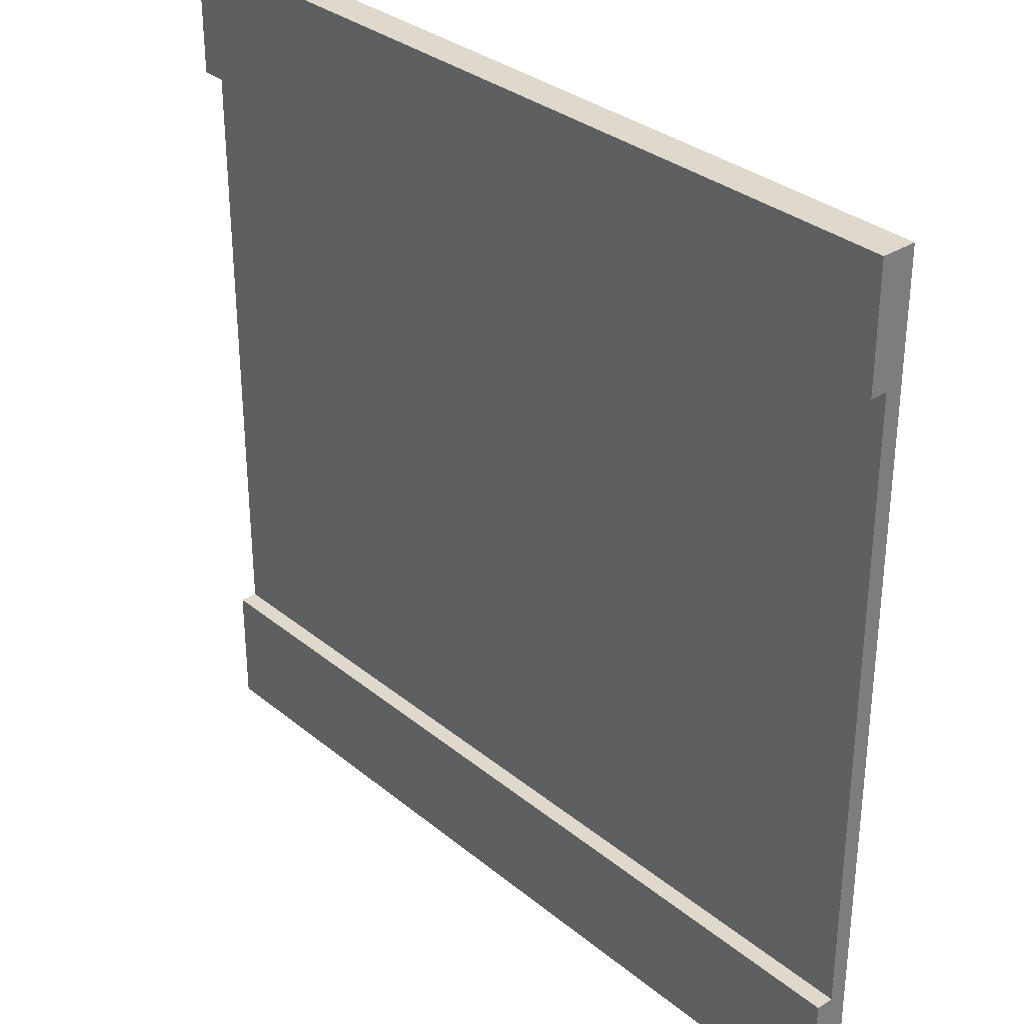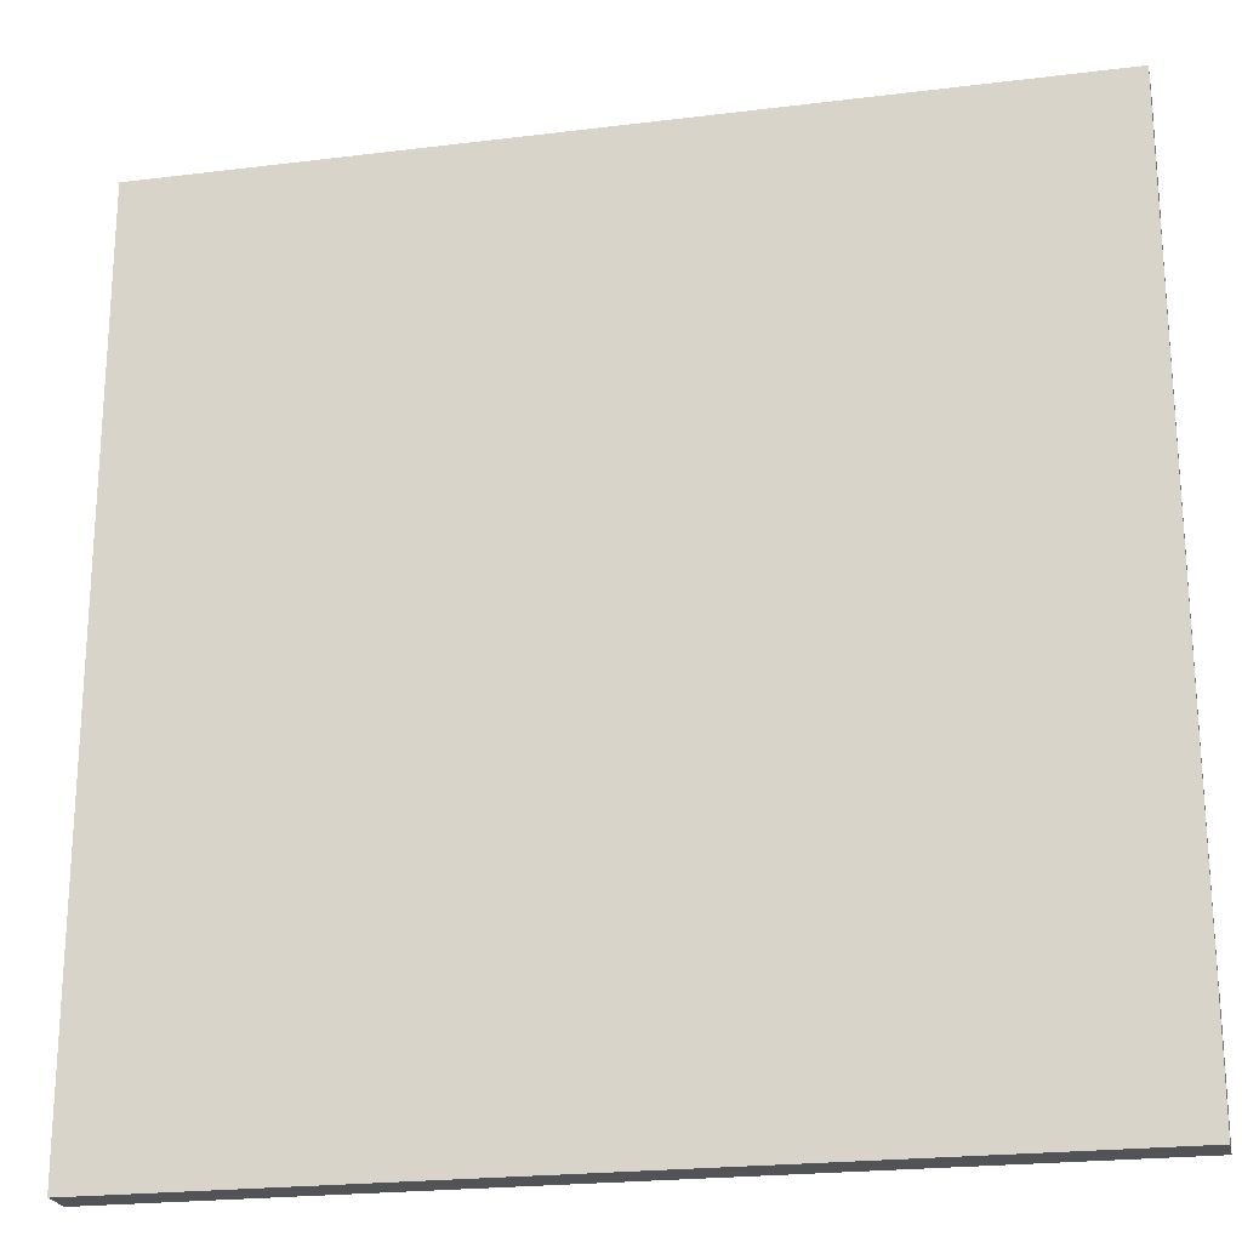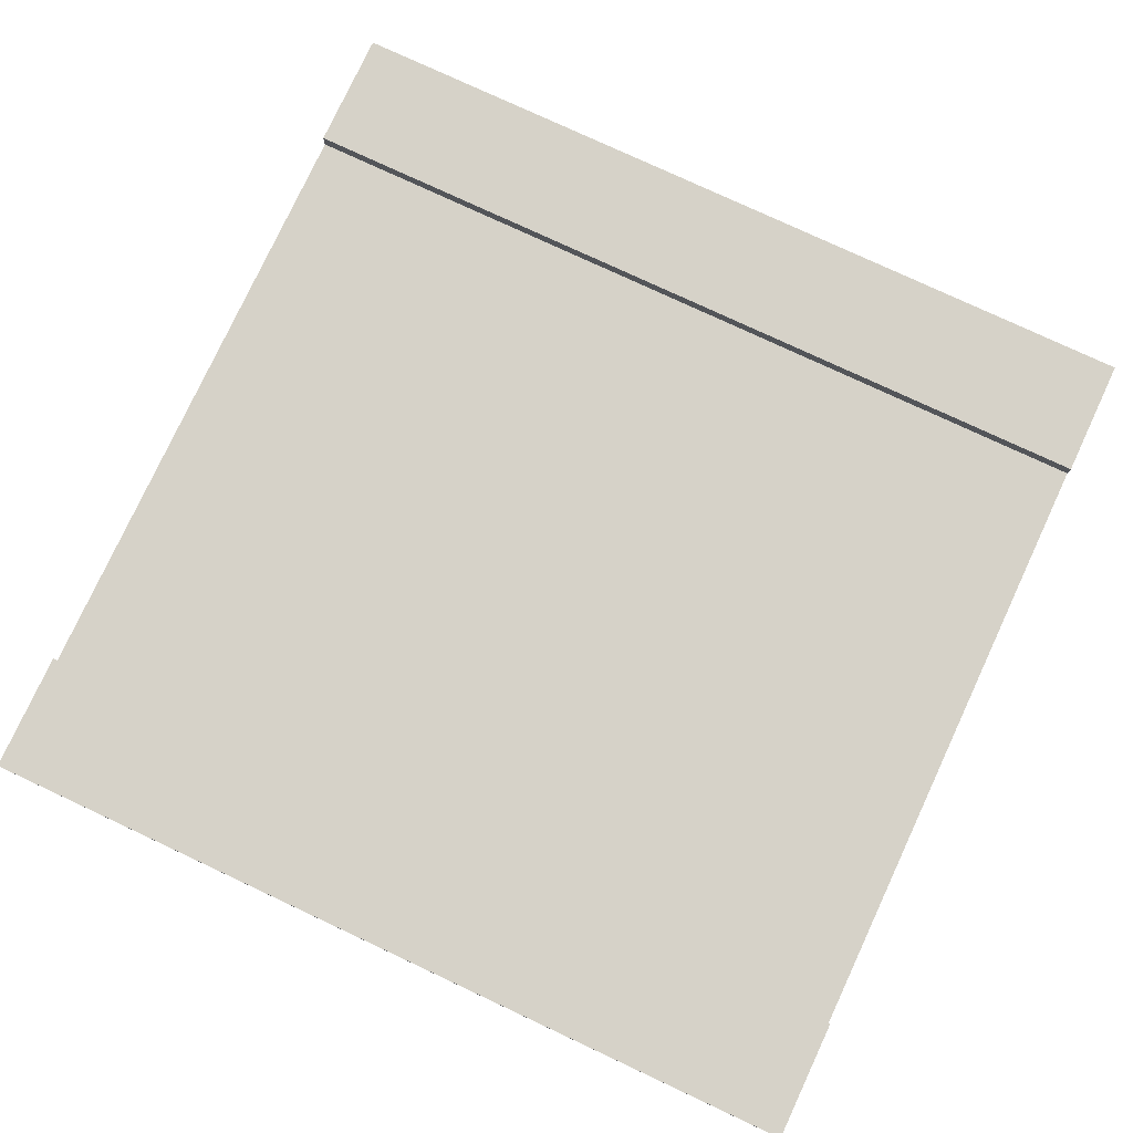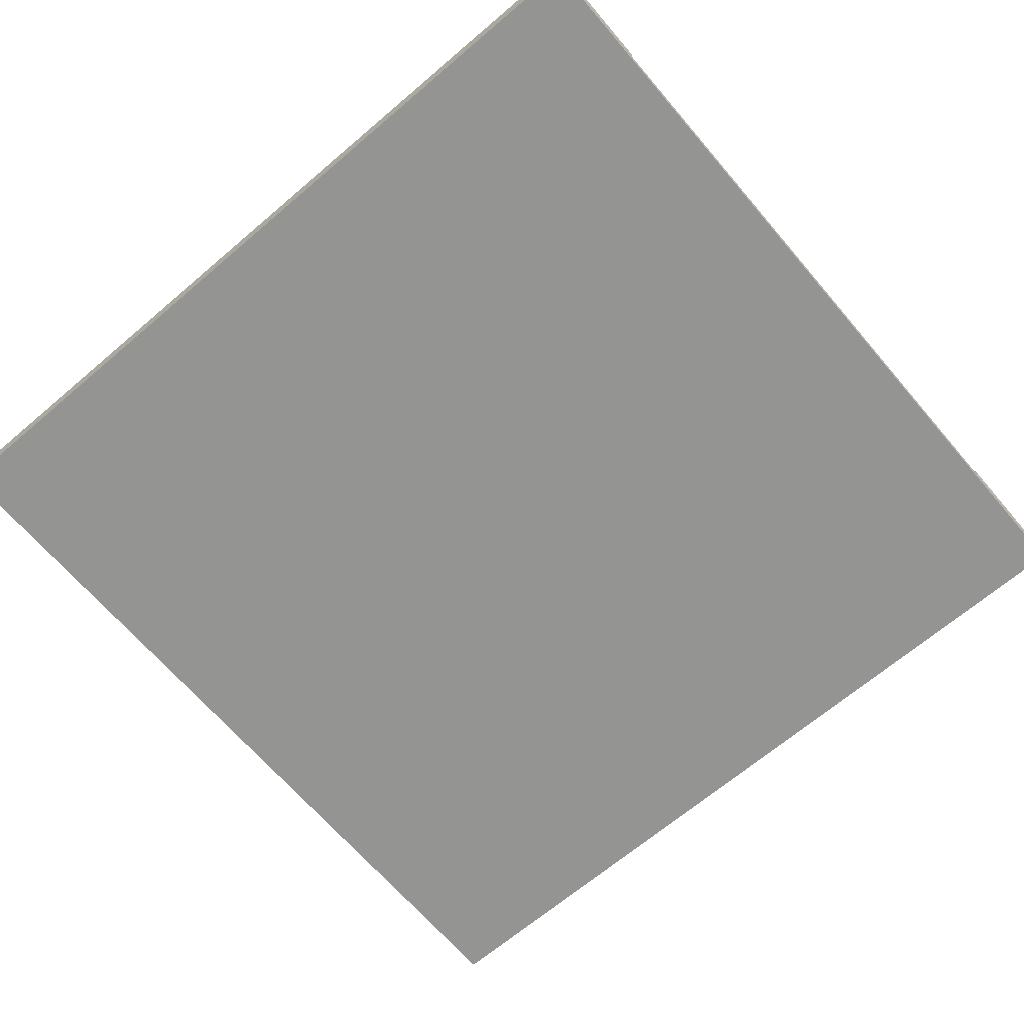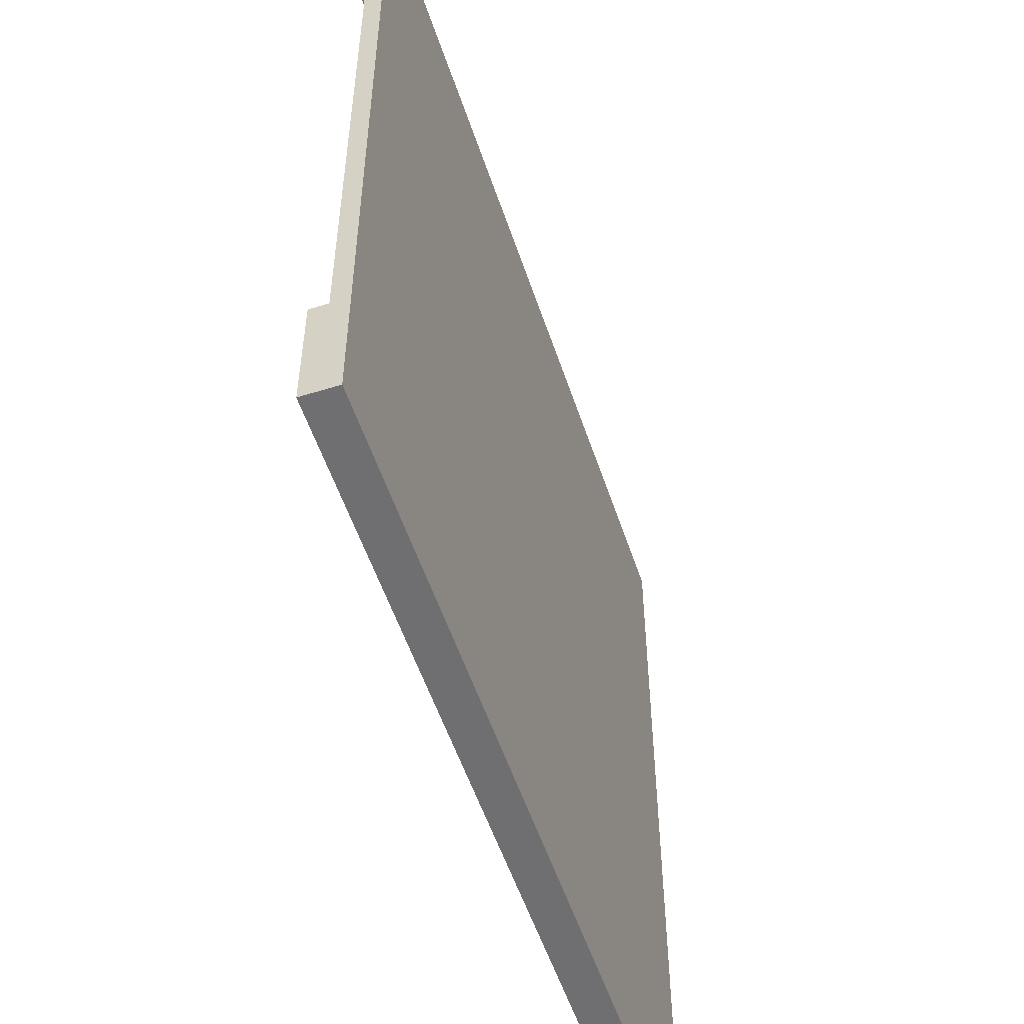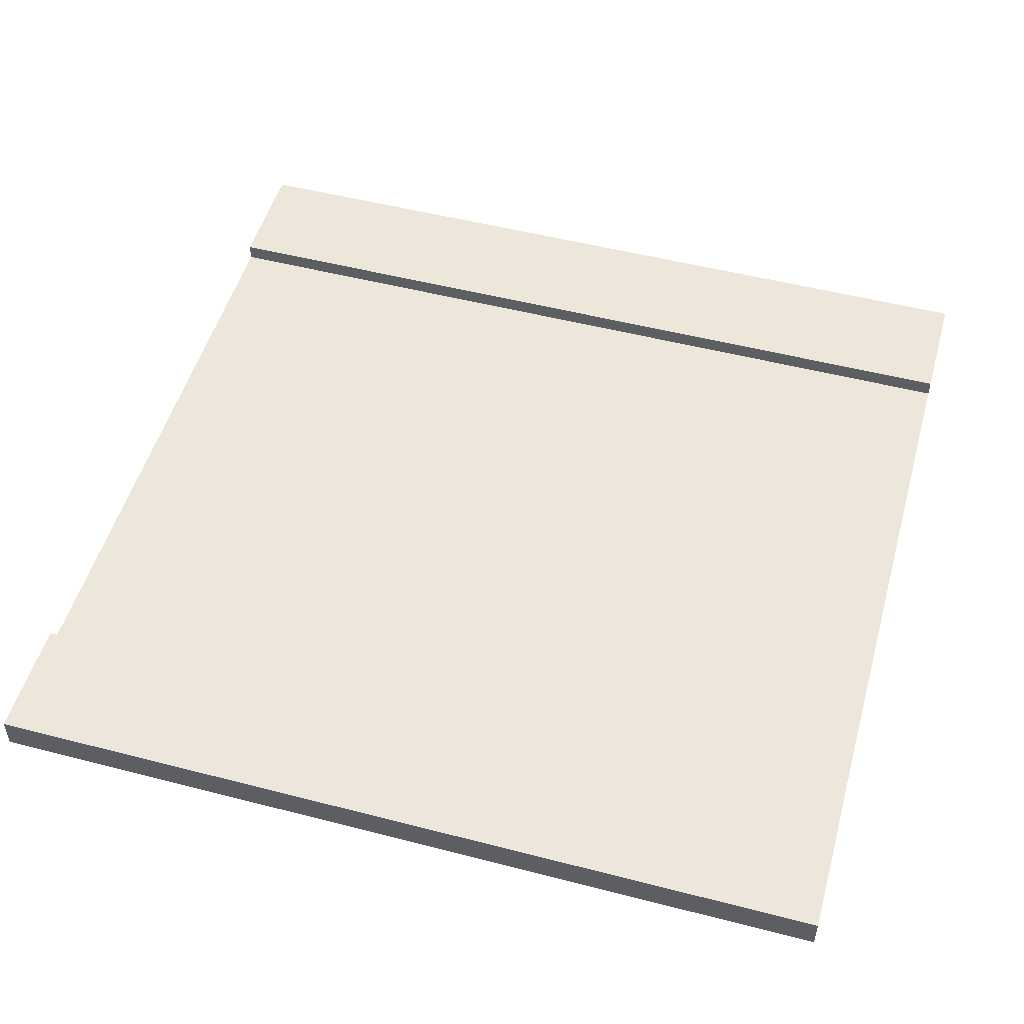
<metadata>
{"format":"obj","ext":"obj","renderer":"f3d","projection":"perspective","resolution":1024,"background":"white","views":[{"elev":32.1,"azim":-131.4,"up":"+Z"},{"elev":-22.1,"azim":12.2,"up":"+Z"},{"elev":78.2,"azim":-155.0,"up":"+Y"},{"elev":-67.0,"azim":40.5,"up":"+Y"},{"elev":-54.7,"azim":-71.7,"up":"+Z"},{"elev":51.2,"azim":-164.3,"up":"+Y"}]}
</metadata>
<code>
o D1 - Alley 1
v -20 0 5
v -20 0 0
v -20 0.1 5
v -20 0.1 4.4
v -20 0.1 4.3
v -20 0.1 0.7
v -20 0.1 0.6
v -20 0.1 0
v -20 0.2 5
v -20 0.2 4.4
v -20 0.2 4.3
v -20 0.2 0.7
v -20 0.2 0.6
v -20 0.2 0
v -15 0 5
v -15 0 2.6
v -15 0 2.4
v -15 0 0
v -15 0.1 5
v -15 0.1 4.4
v -15 0.1 4.3
v -15 0.1 2.6
v -15 0.1 2.4
v -15 0.1 0.7
v -15 0.1 0.6
v -15 0.1 0
v -15 0.2 5
v -15 0.2 4.4
v -15 0.2 4.3
v -15 0.2 0.7
v -15 0.2 0.6
v -15 0.2 0
v -20 0 5
v -20 0.1 5
v -20 0.2 5
v -15 0 5
v -15 0.1 5
v -15 0.2 5
v -20 0.1 0.7
v -20 0.2 0.7
v -15 0.1 0.7
v -15 0.2 0.7
v -20 0.1 4.3
v -20 0.2 4.3
v -15 0.1 4.3
v -15 0.2 4.3
v -20 0 0
v -20 0.1 0
v -20 0.2 0
v -15 0 0
v -15 0.1 0
v -15 0.2 0
v -20 0 5
v -15 0 5
v -19.5 0 2.6
v -19 0 2.6
v -18.5 0 2.6
v -18 0 2.6
v -17.5 0 2.6
v -17 0 2.6
v -16.5 0 2.6
v -16 0 2.6
v -15.5 0 2.6
v -15 0 2.6
v -19.5 0 2.4
v -19 0 2.4
v -18.5 0 2.4
v -18 0 2.4
v -17.5 0 2.4
v -17 0 2.4
v -16.5 0 2.4
v -16 0 2.4
v -15.5 0 2.4
v -15 0 2.4
v -20 0 0
v -15 0 0
v -20 0.1 4.3
v -15 0.1 4.3
v -19.5 0.1 2.6
v -19 0.1 2.6
v -18.5 0.1 2.6
v -18 0.1 2.6
v -17.5 0.1 2.6
v -17 0.1 2.6
v -16.5 0.1 2.6
v -16 0.1 2.6
v -15.5 0.1 2.6
v -15 0.1 2.6
v -19.5 0.1 2.4
v -19 0.1 2.4
v -18.5 0.1 2.4
v -18 0.1 2.4
v -17.5 0.1 2.4
v -17 0.1 2.4
v -16.5 0.1 2.4
v -16 0.1 2.4
v -15.5 0.1 2.4
v -15 0.1 2.4
v -20 0.1 0.7
v -15 0.1 0.7
v -20 0.2 5
v -15 0.2 5
v -20 0.2 4.4
v -15 0.2 4.4
v -20 0.2 4.3
v -15 0.2 4.3
v -20 0.2 0.7
v -15 0.2 0.7
v -20 0.2 0.6
v -15 0.2 0.6
v -20 0.2 0
v -15 0.2 0
f 3 2 1
f 4 2 3
f 5 2 4
f 6 2 5
f 7 2 6
f 8 2 7
f 9 4 3
f 10 5 4
f 10 4 9
f 11 5 10
f 12 7 6
f 13 8 7
f 13 7 12
f 14 8 13
f 15 16 19
f 19 16 20
f 20 16 21
f 16 17 22
f 21 16 22
f 17 18 23
f 22 17 23
f 23 18 24
f 24 18 25
f 25 18 26
f 19 20 27
f 20 21 28
f 27 20 28
f 28 21 29
f 24 25 30
f 25 26 31
f 30 25 31
f 31 26 32
f 36 34 33
f 37 35 34
f 37 34 36
f 38 35 37
f 41 40 39
f 42 40 41
f 43 44 45
f 45 44 46
f 47 48 50
f 48 49 51
f 50 48 51
f 51 49 52
f 55 54 53
f 56 54 55
f 57 54 56
f 58 54 57
f 59 54 58
f 60 54 59
f 61 54 60
f 62 54 61
f 63 54 62
f 64 54 63
f 65 55 53
f 65 56 55
f 66 57 56
f 66 56 65
f 67 58 57
f 67 57 66
f 68 59 58
f 68 58 67
f 69 60 59
f 69 59 68
f 70 61 60
f 70 60 69
f 71 62 61
f 71 61 70
f 72 63 62
f 72 62 71
f 73 64 63
f 73 63 72
f 74 64 73
f 75 72 71
f 75 65 53
f 75 74 73
f 75 73 72
f 75 71 70
f 75 70 69
f 75 69 68
f 75 68 67
f 75 67 66
f 75 66 65
f 76 74 75
f 77 78 79
f 79 78 80
f 80 78 81
f 81 78 82
f 82 78 83
f 83 78 84
f 84 78 85
f 85 78 86
f 86 78 87
f 87 78 88
f 77 79 89
f 79 80 89
f 80 81 90
f 89 80 90
f 81 82 91
f 90 81 91
f 82 83 92
f 91 82 92
f 83 84 93
f 92 83 93
f 84 85 94
f 93 84 94
f 85 86 95
f 94 85 95
f 86 87 96
f 95 86 96
f 87 88 97
f 96 87 97
f 97 88 98
f 95 96 99
f 77 89 99
f 97 98 99
f 96 97 99
f 94 95 99
f 93 94 99
f 92 93 99
f 91 92 99
f 90 91 99
f 89 90 99
f 99 98 100
f 101 102 103
f 103 102 104
f 103 104 105
f 105 104 106
f 107 108 109
f 109 108 110
f 109 110 111
f 111 110 112

</code>
